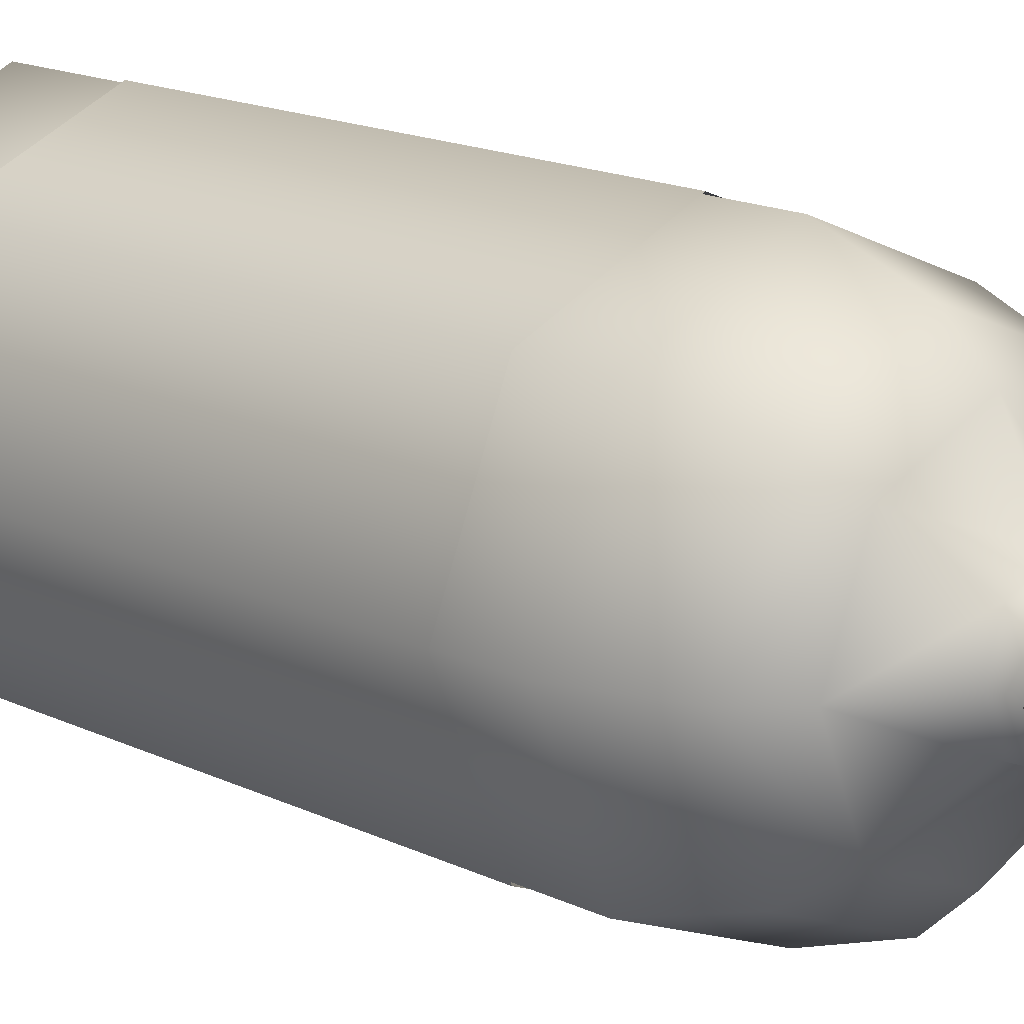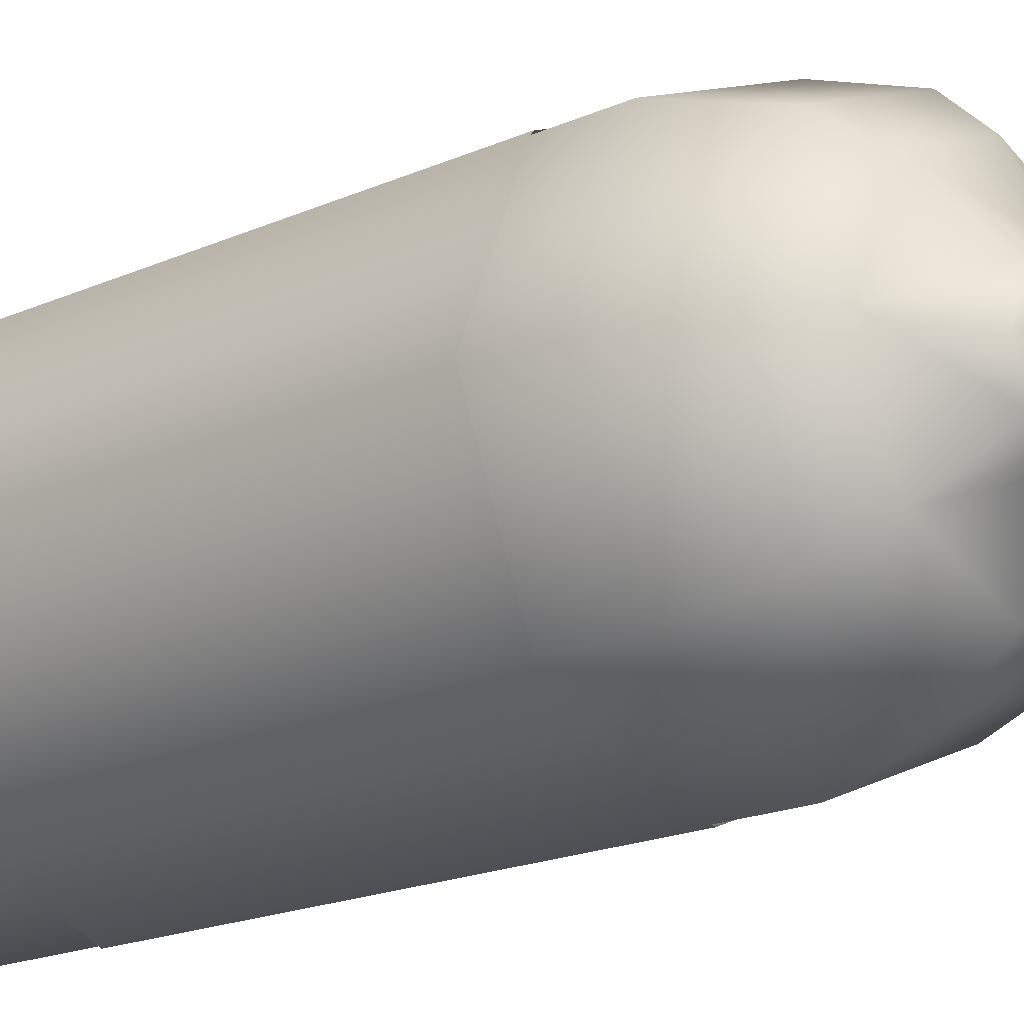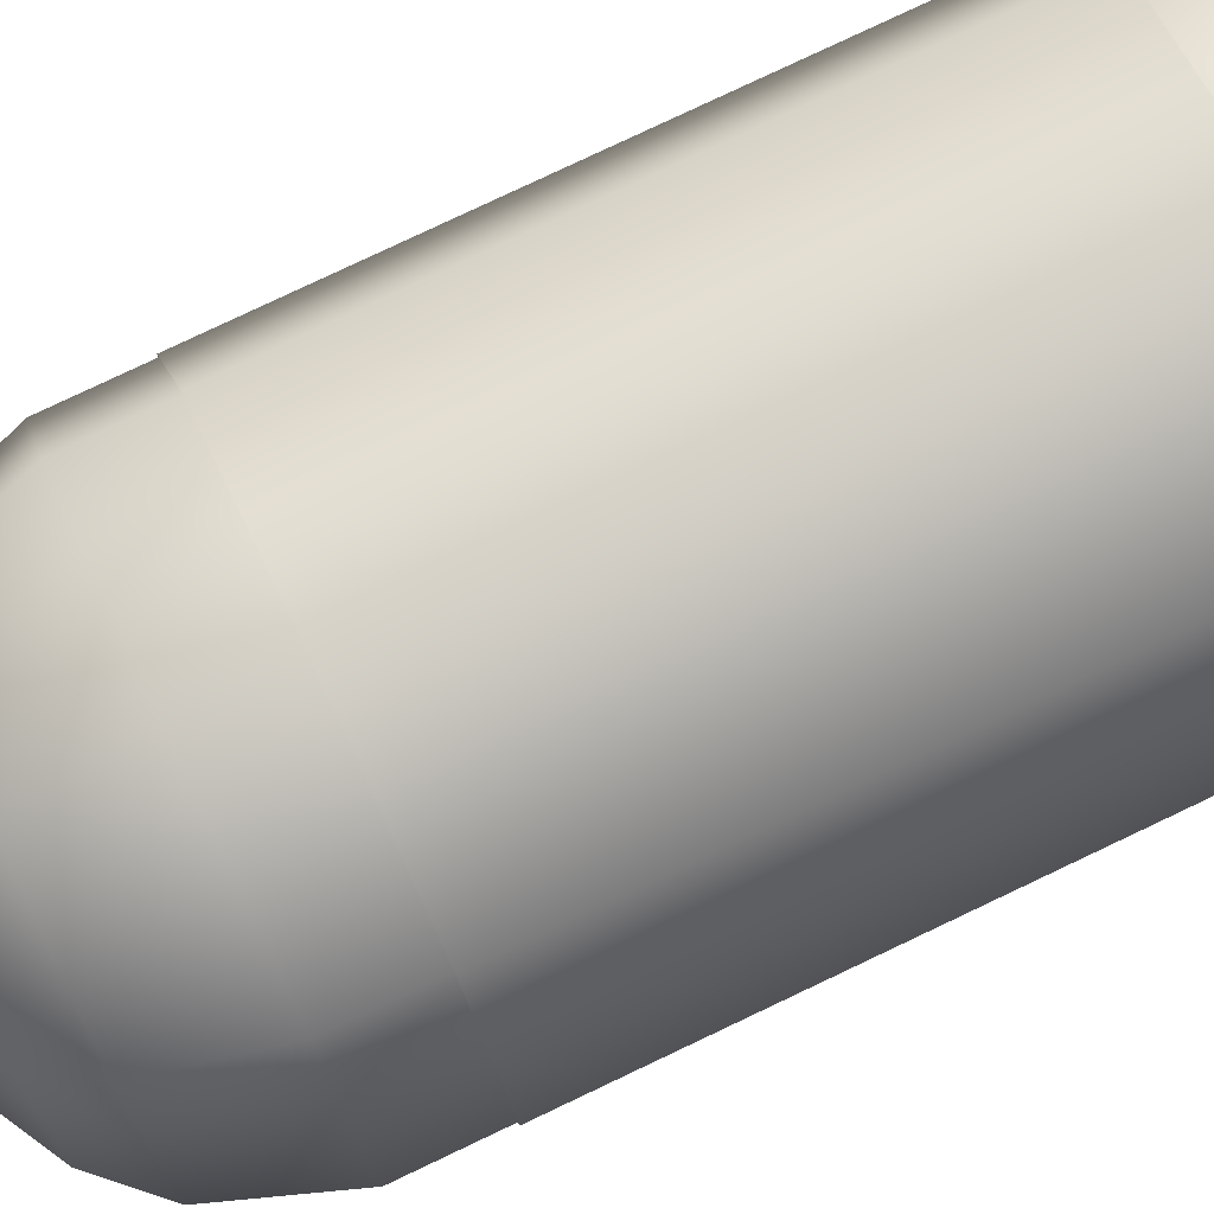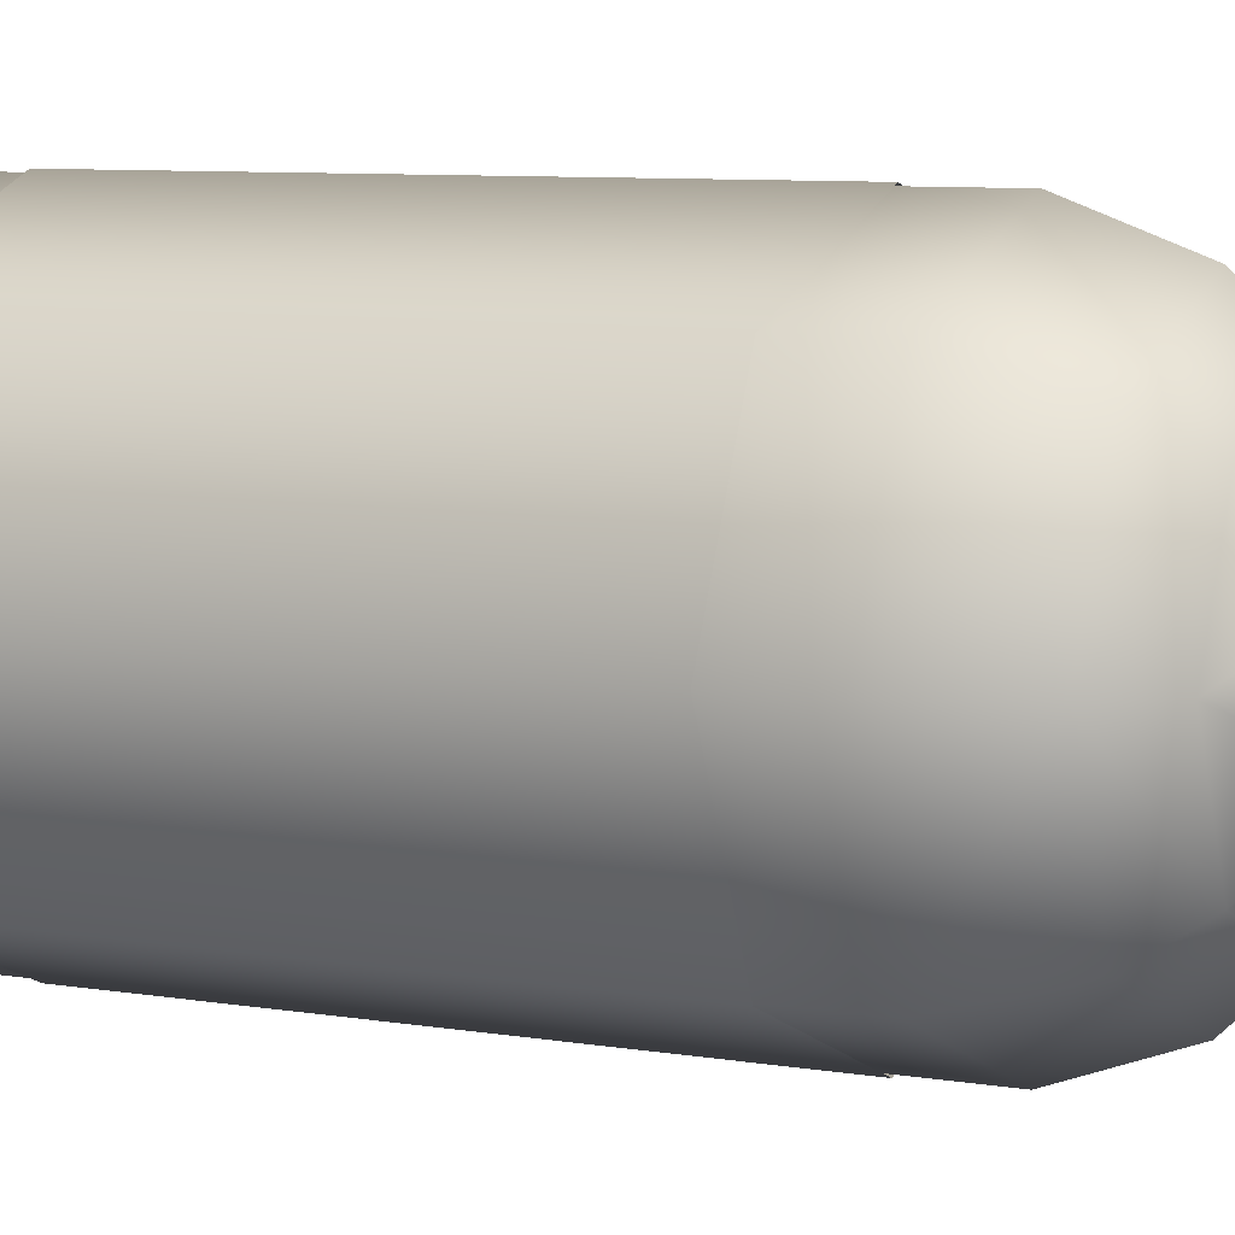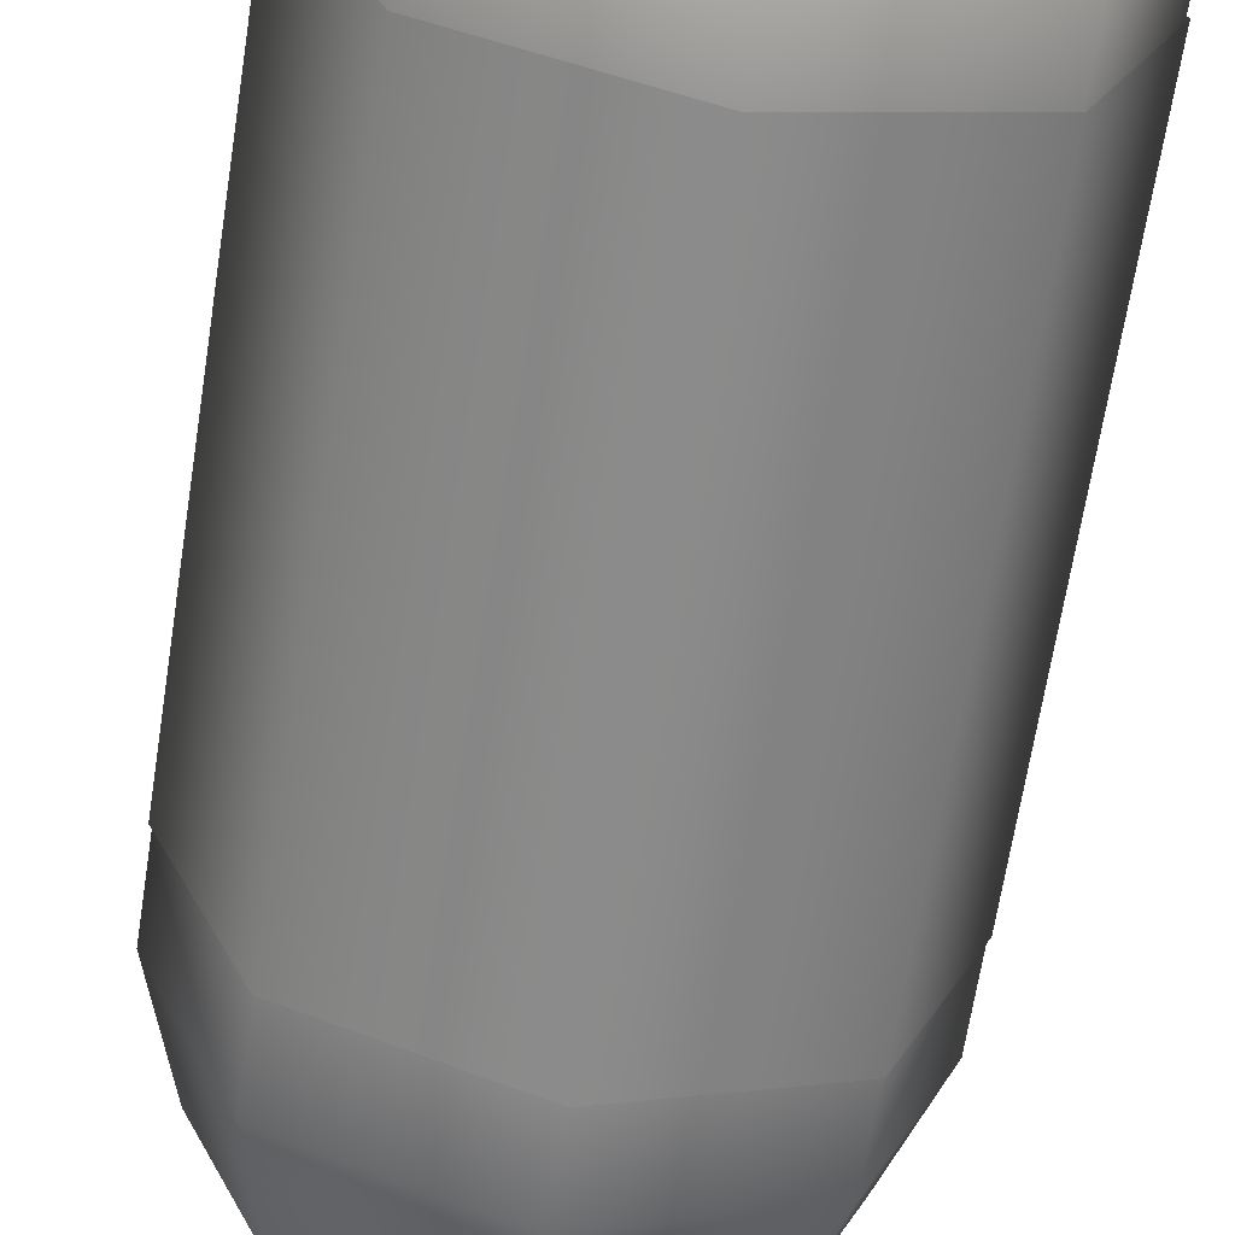
<metadata>
{"format":"obj","ext":"obj","renderer":"f3d","projection":"perspective","resolution":1024,"background":"white","views":[{"elev":16.4,"azim":-45.5,"up":"+Y"},{"elev":-18.1,"azim":-48.6,"up":"+Y"},{"elev":78.8,"azim":64.6,"up":"+Y"},{"elev":7.0,"azim":-62.2,"up":"+Y"},{"elev":-63.9,"azim":171.3,"up":"+Y"}]}
</metadata>
<code>
g cola_128
v 0.1727 -0.173 -0.7419
v -8.442e-05 -0.3037 -0.6726
v 0.2146 -0.2148 -0.6726
v -8.453e-05 -0.2446 -0.7419
v 0.2443 -0.000187 -0.7419
v 0.3035 -0.000187 -0.6726
v 0.2146 -0.2148 -0.4624
v -8.415e-05 -0.3037 -0.4624
v 0.3035 -0.000187 -0.4624
v -0.1729 -0.173 -0.7419
v -0.1409 -0.141 -0.7569
v -8.458e-05 -0.1994 -0.7569
v -0.2147 -0.2148 -0.6726
v -0.2445 -0.000187 -0.7419
v -0.3036 -0.000187 -0.6726
v -0.1993 -0.000187 -0.7569
v 0.1408 -0.141 -0.7569
v -0.2147 -0.2148 -0.4624
v -0.3036 -0.000187 -0.4624
v 0.1991 -0.000187 -0.7569
v -0.1409 0.1407 -0.7569
v -0.1729 0.1726 -0.7419
v -0.1729 0.1726 -0.7419
v -8.476e-05 0.199 -0.7569
v -8.475e-05 0.2442 -0.7419
v -8.469e-05 0.3034 -0.6726
v 0.1727 0.1726 -0.7419
v 0.2146 0.2144 -0.6726
v 0.2443 -0.000187 -0.7419
v 0.3035 -0.000187 -0.6726
v 0.2146 0.2144 -0.4624
v -8.442e-05 0.3034 -0.4624
v 0.3035 -0.000187 -0.4624
v -0.2147 0.2144 -0.6726
v -0.2445 -0.000187 -0.7419
v -0.3036 -0.000187 -0.6726
v 0.1408 0.1407 -0.7569
v -0.2147 0.2144 -0.4624
v -0.3036 -0.000187 -0.4624
v 0.1727 0.1726 -0.7419
v -8.317e-05 -0.3037 0.2977
v 0.1812 -0.1815 0.4268
v 0.2146 -0.2148 0.2977
v -8.303e-05 -0.2566 0.4268
v 0.2563 -0.0001869 0.4268
v 0.3035 -0.0001869 0.2977
v -8.298e-05 -0.1991 0.487
v 0.1406 -0.1408 0.487
v 0.1988 -0.0001869 0.487
v -0.1814 -0.1815 0.4268
v -0.2147 -0.2148 0.2977
v -0.2565 -0.0001869 0.4268
v -0.3036 -0.0001869 0.2977
v -8.298e-05 -0.1991 0.487
v -0.1407 -0.1408 0.487
v -0.199 -0.0001869 0.487
v 0.0617 -0.06197 0.5473
v -8.295e-05 -0.08755 0.5473
v 0.05433 -0.05972 0.5941
v -0.002001 -0.08305 0.5941
v 0.07766 -0.003391 0.5941
v 0.08728 -0.0001869 0.5473
v -8.295e-05 -0.08755 0.5473
v -0.06186 -0.06197 0.5473
v -0.05833 -0.05972 0.5941
v -0.002001 -0.08305 0.5941
v -0.08166 -0.003391 0.5941
v -0.08745 -0.0001869 0.5473
v -0.3036 -0.0001869 0.179
v -0.2147 -0.2148 0.179
v -8.333e-05 -0.3037 0.179
v 0.2146 -0.2148 0.179
v 0.3035 -0.0001869 0.179
v -8.345e-05 0.3034 0.2977
v 0.1812 0.1811 0.4268
v -8.326e-05 0.2562 0.4268
v 0.2146 0.2144 0.2977
v 0.2563 -0.0001869 0.4268
v 0.3035 -0.0001869 0.2977
v -8.316e-05 0.1987 0.487
v 0.1406 0.1405 0.487
v 0.1988 -0.0001869 0.487
v -0.1814 0.1811 0.4268
v -0.2147 0.2144 0.2977
v -0.2565 -0.0001869 0.4268
v -0.3036 -0.0001869 0.2977
v -8.316e-05 0.1987 0.487
v -0.1407 0.1405 0.487
v -0.199 -0.0001869 0.487
v 0.0617 0.06159 0.5473
v -8.303e-05 0.08718 0.5473
v 0.05433 0.05294 0.5941
v -0.002002 0.07627 0.5941
v 0.07766 -0.003391 0.5941
v 0.08728 -0.0001869 0.5473
v -8.303e-05 0.08718 0.5473
v -0.06186 0.06159 0.5473
v -0.05833 0.05294 0.5941
v -0.002002 0.07627 0.5941
v -0.08166 -0.003391 0.5941
v -0.08745 -0.0001869 0.5473
v -0.2147 0.2144 0.179
v -8.36e-05 0.3034 0.179
v 0.2146 0.2144 0.179
v 0.3035 -0.0001869 0.179
v -0.3036 -0.0001869 0.179
v -0.06951 -0.06962 0.5943
v -0.09827 -0.0001869 0.704
v -0.06951 -0.06962 0.704
v -0.09827 -0.0001869 0.5943
v -8.29e-05 -0.09837 0.5943
v -8.276e-05 -0.09837 0.704
v 0.06935 -0.06962 0.5943
v 0.06935 -0.06962 0.704
v 0.0981 -0.0001869 0.5943
v 0.0981 -0.0001869 0.704
v -8.275e-05 -0.07398 0.7191
v -0.05226 -0.05236 0.7191
v 0.05209 -0.05236 0.7191
v -0.07387 -0.0001869 0.7191
v 0.07371 -0.0001869 0.7191
v 0.05209 0.05199 0.7191
v 0.06935 0.06924 0.704
v -0.06951 0.06924 0.704
v -0.05226 0.05199 0.7191
v -8.285e-05 0.098 0.704
v -8.299e-05 0.098 0.5943
v -0.06951 0.06924 0.5943
v -0.09827 -0.0001869 0.704
v -0.09827 -0.0001869 0.5943
v 0.06935 0.06924 0.5943
v 0.06935 0.06924 0.704
v 0.0981 -0.0001869 0.5943
v 0.0981 -0.0001869 0.704
v -8.282e-05 0.0736 0.7191
v -0.06951 -0.06962 0.5943
v -8.295e-05 -0.0001869 0.5943
v -0.09827 -0.0001869 0.5943
v -8.29e-05 -0.09837 0.5943
v 0.06935 -0.06962 0.5943
v 0.0981 -0.0001869 0.5943
v -0.06951 0.06924 0.5943
v -0.09827 -0.0001869 0.5943
v -8.295e-05 -0.0001869 0.5943
v -8.299e-05 0.098 0.5943
v 0.06935 0.06924 0.5943
v 0.0981 -0.0001869 0.5943
v 0.1619 -0.1621 -0.7213
v -8.405e-05 -0.2846 -0.6555
v 0.201 -0.2013 -0.6555
v -8.416e-05 -0.2292 -0.7213
v 0.229 -0.000187 -0.7213
v 0.2844 -0.000187 -0.6555
v 0.201 -0.2013 0.2864
v -8.284e-05 -0.2846 0.2864
v 0.2844 -0.0001869 0.2864
v 0.1698 -0.1701 0.4093
v -8.271e-05 -0.2405 0.4093
v 0.2402 -0.0001869 0.4093
v -0.162 -0.1621 -0.7213
v -0.2012 -0.2013 -0.6555
v -0.2291 -0.000187 -0.7213
v -0.2845 -0.000187 -0.6555
v -0.2012 -0.2013 0.2864
v -0.2845 -0.0001869 0.2864
v -0.17 -0.1701 0.4093
v -0.2404 -0.0001869 0.4093
v -8.265e-05 -0.1806 0.4721
v 0.1275 -0.1278 0.4721
v 0.1803 -0.0001869 0.4721
v -0.1277 -0.1278 0.4721
v -0.1805 -0.0001869 0.4721
v -8.274e-05 -0.0001869 0.4721
v 0.1619 -0.1621 -0.7213
v -8.426e-05 -0.000187 -0.7213
v -8.416e-05 -0.2292 -0.7213
v 0.229 -0.000187 -0.7213
v -0.162 -0.1621 -0.7213
v -0.2291 -0.000187 -0.7213
v 0.1619 0.1618 -0.7213
v -8.431e-05 0.2843 -0.6555
v -8.437e-05 0.2289 -0.7213
v 0.201 0.2009 -0.6555
v 0.229 -0.000187 -0.7213
v 0.2844 -0.000187 -0.6555
v 0.201 0.2009 0.2864
v -8.31e-05 0.2843 0.2864
v 0.2844 -0.0001869 0.2864
v 0.1698 0.1697 0.4093
v -8.292e-05 0.2401 0.4093
v 0.2402 -0.0001869 0.4093
v -0.162 0.1618 -0.7213
v -0.2012 0.2009 -0.6555
v -0.2291 -0.000187 -0.7213
v -0.2845 -0.000187 -0.6555
v -0.2012 0.2009 0.2864
v -0.2845 -0.0001869 0.2864
v -0.17 0.1697 0.4093
v -0.2404 -0.0001869 0.4093
v -8.282e-05 0.1802 0.4721
v 0.1275 0.1274 0.4721
v 0.1803 -0.0001869 0.4721
v -0.1277 0.1274 0.4721
v -0.1805 -0.0001869 0.4721
v -8.274e-05 -0.0001869 0.4721
v 0.1619 0.1618 -0.7213
v -8.437e-05 0.2289 -0.7213
v -8.426e-05 -0.000187 -0.7213
v 0.229 -0.000187 -0.7213
v -0.162 0.1618 -0.7213
v -0.2291 -0.000187 -0.7213
v 0.2165 -0.2168 0.1939
v -8.422e-05 -0.3065 -0.5099
v -8.332e-05 -0.3065 0.1939
v 0.2165 -0.2168 -0.4264
v 0.2165 -0.2168 -0.5099
v -0.2167 -0.2168 -0.5099
v -0.2167 -0.2168 -0.4223
v -0.2167 -0.2168 0.1072
v -0.2167 -0.2168 0.1939
v 0.3062 -0.0001869 -0.4244
v 0.3062 -0.0001869 -0.5099
v -0.3064 -0.0001869 0.1073
v -0.3064 -0.0001869 0.1939
v -0.3064 -0.0001869 -0.5099
v -0.3064 -0.0001869 -0.4263
v 0.2165 -0.2168 0.1148
v 0.3062 -0.0001869 0.1939
v 0.3062 -0.0001869 0.116
v 0.2165 -0.2168 0.1939
v 0.2165 -0.2168 0.1148
v 0.2165 -0.2168 -0.4264
v 0.3062 -0.0001869 0.116
v 0.3062 -0.0001869 0.1939
v 0.2165 0.2164 0.1939
v 0.2165 0.2164 0.1171
v -8.36e-05 0.3061 0.1939
v 0.2165 0.2164 -0.4224
v 0.2165 0.2164 -0.5099
v -8.45e-05 0.3061 -0.5099
v 0.3062 -0.0001869 -0.4244
v 0.3062 -0.0001869 -0.5099
v -0.2167 0.2164 0.1939
v -0.2167 0.2164 0.1056
v -0.2167 0.2164 -0.5099
v -0.2167 0.2164 -0.4261
v -0.3064 -0.0001869 -0.4263
v -0.3064 -0.0001869 -0.5099
v -0.3064 -0.0001869 0.1073
v -0.3064 -0.0001869 0.1939
v 0.3062 -0.0001869 -0.4244
v 0.2165 -0.2168 -0.4264
v 0.2165 -0.2168 0.1148
v 0.3062 -0.0001869 0.116
v -0.2167 -0.2168 -0.4223
v -0.3064 -0.0001869 -0.4263
v -0.3064 -0.0001869 0.1073
v -0.2167 -0.2168 0.1072
v -0.3064 -0.0001869 -0.4263
v -0.2167 0.2164 -0.4261
v -0.2167 0.2164 0.1056
v -0.3064 -0.0001869 0.1073
v 0.1408 -0.141 -0.7569
v -8.467e-05 -0.000187 -0.7569
v -8.458e-05 -0.1994 -0.7569
v 0.1991 -0.000187 -0.7569
v -0.1409 -0.141 -0.7569
v -0.1993 -0.000187 -0.7569
v 0.1408 0.1407 -0.7569
v -8.476e-05 0.199 -0.7569
v -8.467e-05 -0.000187 -0.7569
v 0.1991 -0.000187 -0.7569
v -0.1409 0.1407 -0.7569
v -0.1993 -0.000187 -0.7569
v -0.07387 -0.0001869 0.7191
v -8.279e-05 -0.0001869 0.7191
v -0.05226 -0.05236 0.7191
v -8.275e-05 -0.07398 0.7191
v 0.05209 -0.05236 0.7191
v 0.07371 -0.0001869 0.7191
v -0.07387 -0.0001869 0.7191
v -0.05226 0.05199 0.7191
v -8.279e-05 -0.0001869 0.7191
v -8.282e-05 0.0736 0.7191
v 0.05209 0.05199 0.7191
v 0.07371 -0.0001869 0.7191
v 0.3062 -0.0001869 0.116
v 0.2165 0.2164 0.1171
v 0.2165 0.2164 -0.4224
v 0.3062 -0.0001869 -0.4244
g cola_128_0
f 3 2 1
f 4 1 2
f 1 5 3
f 6 3 5
f 3 7 2
f 8 2 7
f 7 3 9
f 6 9 3
f 4 2 10
f 10 11 4
f 11 12 4
f 4 12 1
f 13 10 2
f 10 13 14
f 15 14 13
f 16 11 10
f 14 16 10
f 12 17 1
f 8 18 2
f 13 2 18
f 18 19 13
f 15 13 19
f 17 20 5
f 21 16 14
f 22 21 14
f 24 21 23
f 25 24 23
f 25 23 26
f 25 26 27
f 28 27 26
f 27 28 29
f 30 29 28
f 28 26 31
f 32 31 26
f 31 33 28
f 30 28 33
f 34 26 23
f 23 35 34
f 36 34 35
f 37 24 25
f 27 37 25
f 32 26 38
f 34 38 26
f 38 34 39
f 36 39 34
f 20 37 40
f 5 20 40
f 1 17 5
f 43 42 41
f 44 41 42
f 42 43 45
f 46 45 43
f 44 42 47
f 48 47 42
f 42 45 48
f 49 48 45
f 44 50 41
f 51 41 50
f 50 52 51
f 53 51 52
f 44 54 50
f 55 50 54
f 50 55 52
f 56 52 55
f 48 57 47
f 58 47 57
f 57 59 58
f 60 58 59
f 59 57 61
f 62 61 57
f 57 48 62
f 49 62 48
f 54 63 55
f 64 55 63
f 55 64 56
f 64 63 65
f 66 65 63
f 65 67 64
f 68 64 67
f 68 56 64
f 53 69 51
f 70 51 69
f 51 70 41
f 71 41 70
f 41 71 43
f 72 43 71
f 43 72 46
f 73 46 72
f 76 75 74
f 77 74 75
f 75 78 77
f 79 77 78
f 76 80 75
f 81 75 80
f 75 81 78
f 82 78 81
f 76 74 83
f 84 83 74
f 83 84 85
f 86 85 84
f 76 83 87
f 88 87 83
f 83 85 88
f 89 88 85
f 81 80 90
f 91 90 80
f 90 91 92
f 93 92 91
f 92 94 90
f 95 90 94
f 82 81 95
f 90 95 81
f 87 88 96
f 97 96 88
f 88 89 97
f 97 98 96
f 99 96 98
f 98 97 100
f 101 100 97
f 101 97 89
f 84 102 86
f 102 84 103
f 74 103 84
f 103 74 104
f 77 104 74
f 104 77 105
f 79 105 77
f 106 86 102
f 109 108 107
f 110 107 108
f 107 111 109
f 112 109 111
f 111 113 112
f 114 112 113
f 113 115 114
f 116 114 115
f 112 117 109
f 117 118 109
f 109 118 108
f 119 117 112
f 114 119 112
f 118 120 108
f 121 119 114
f 116 121 114
f 122 121 116
f 123 122 116
f 108 120 124
f 120 125 124
f 124 125 126
f 126 127 124
f 128 124 127
f 124 128 129
f 130 129 128
f 127 126 131
f 132 131 126
f 131 132 133
f 134 133 132
f 125 135 126
f 135 122 132
f 126 135 132
f 138 137 136
f 136 137 139
f 139 137 140
f 140 137 141
f 144 143 142
f 144 142 145
f 144 145 146
f 144 146 147
f 150 149 148
f 151 148 149
f 148 152 150
f 153 150 152
f 150 154 149
f 155 149 154
f 154 150 156
f 153 156 150
f 154 157 155
f 158 155 157
f 156 159 154
f 157 154 159
f 151 149 160
f 161 160 149
f 160 161 162
f 163 162 161
f 161 149 164
f 155 164 149
f 163 161 165
f 164 165 161
f 158 166 155
f 164 155 166
f 166 167 164
f 165 164 167
f 158 157 168
f 169 168 157
f 157 159 169
f 170 169 159
f 168 171 158
f 166 158 171
f 171 172 166
f 167 166 172
f 169 173 168
f 170 173 169
f 168 173 171
f 171 173 172
f 176 175 174
f 174 175 177
f 175 176 178
f 175 178 179
f 182 181 180
f 183 180 181
f 180 183 184
f 185 184 183
f 183 181 186
f 187 186 181
f 185 183 188
f 186 188 183
f 186 187 189
f 190 189 187
f 189 191 186
f 188 186 191
f 182 192 181
f 193 181 192
f 192 194 193
f 195 193 194
f 187 181 196
f 193 196 181
f 196 193 197
f 195 197 193
f 196 198 187
f 190 187 198
f 197 199 196
f 198 196 199
f 190 200 189
f 201 189 200
f 189 201 191
f 202 191 201
f 198 203 190
f 200 190 203
f 199 204 198
f 203 198 204
f 205 201 200
f 205 202 201
f 205 200 203
f 205 203 204
f 208 207 206
f 208 206 209
f 207 208 210
f 210 208 211
f 214 213 212
f 215 212 213
f 213 216 215
f 213 214 217
f 218 217 214
f 214 219 218
f 214 220 219
f 215 216 221
f 216 222 221
f 219 220 223
f 220 224 223
f 225 217 218
f 226 225 218
f 228 212 227
f 229 228 227
f 232 231 230
f 235 234 233
f 236 235 233
f 237 235 236
f 237 236 238
f 238 239 237
f 240 237 239
f 239 238 241
f 242 239 241
f 237 240 243
f 244 243 240
f 240 245 244
f 245 246 244
f 246 245 247
f 245 248 247
f 243 244 249
f 250 243 249
f 253 252 251
f 254 253 251
f 257 256 255
f 258 257 255
f 261 260 259
f 262 261 259
f 265 264 263
f 263 264 266
f 264 265 267
f 264 267 268
f 271 270 269
f 271 269 272
f 270 271 273
f 273 271 274
f 277 276 275
f 278 276 277
f 279 276 278
f 280 276 279
f 283 282 281
f 283 284 282
f 283 285 284
f 283 286 285
f 289 288 287
f 290 289 287

</code>
